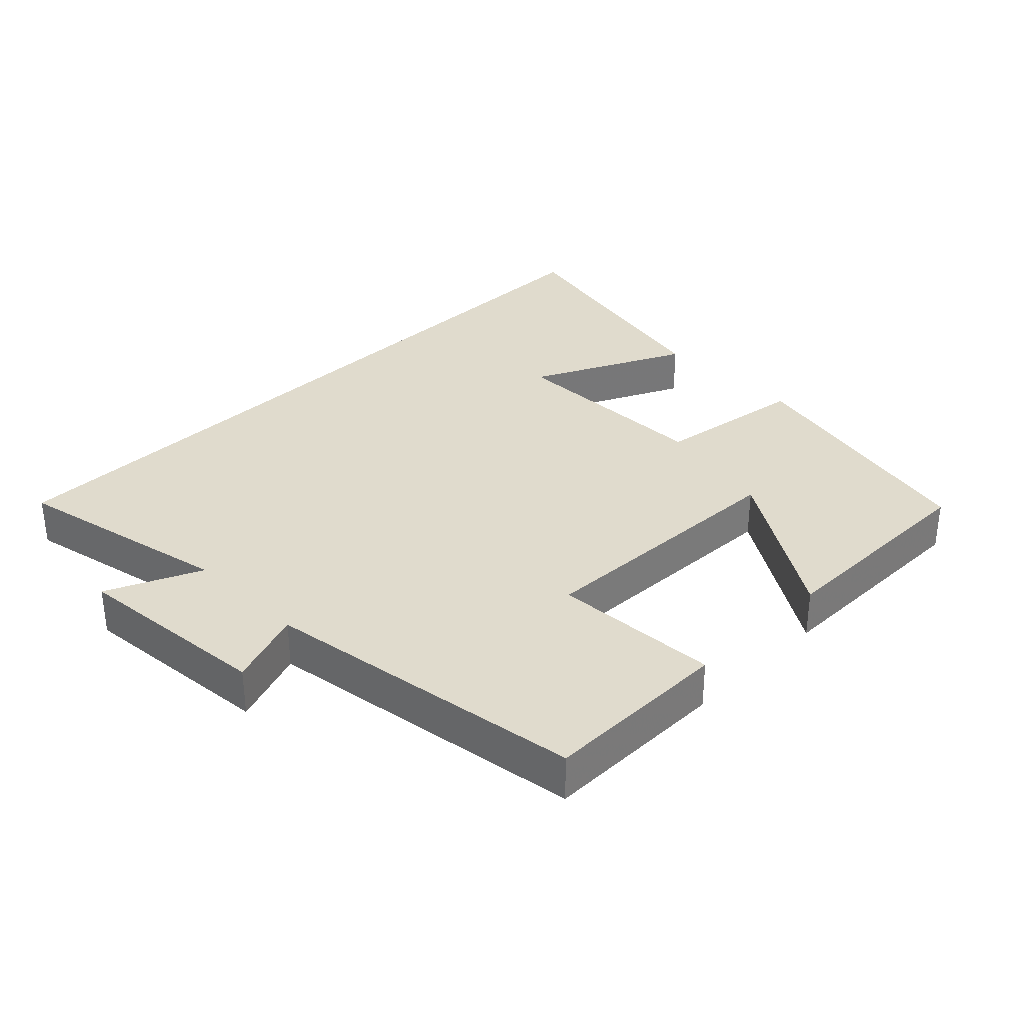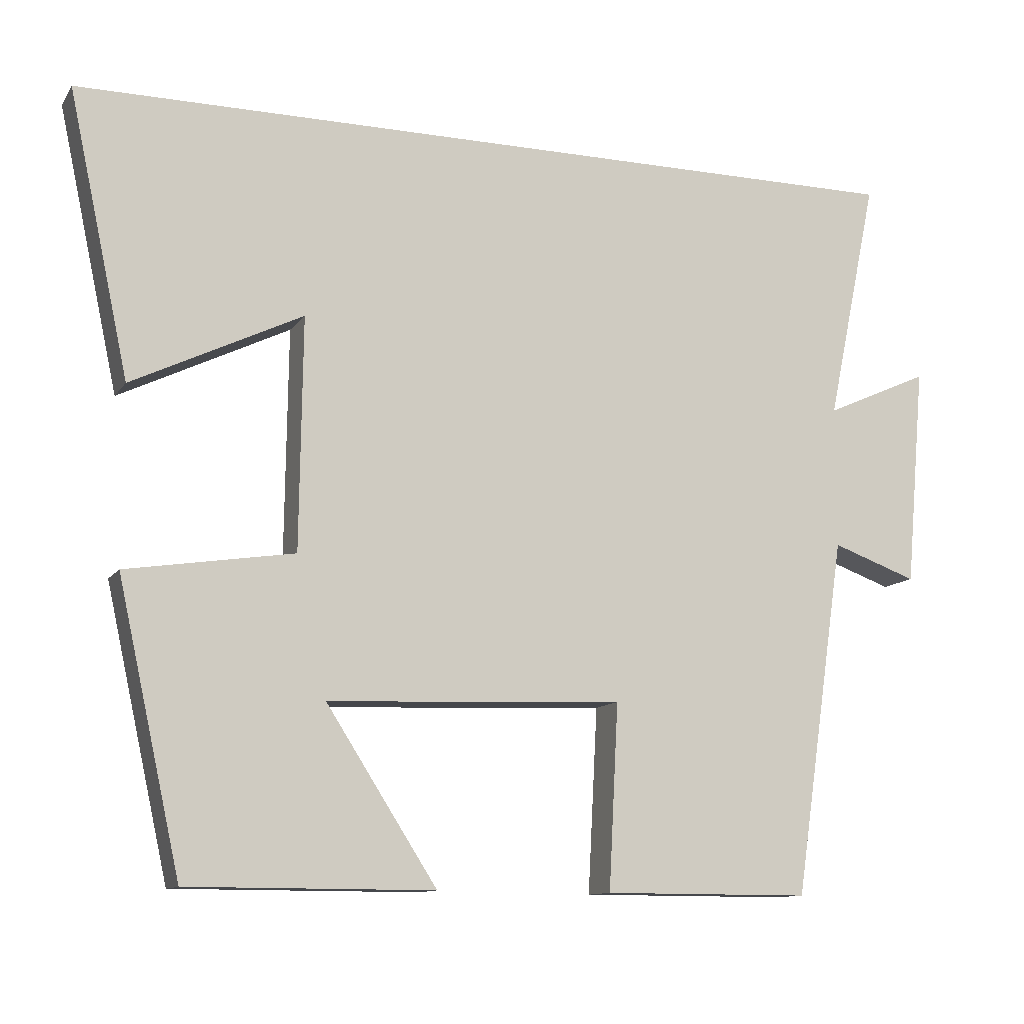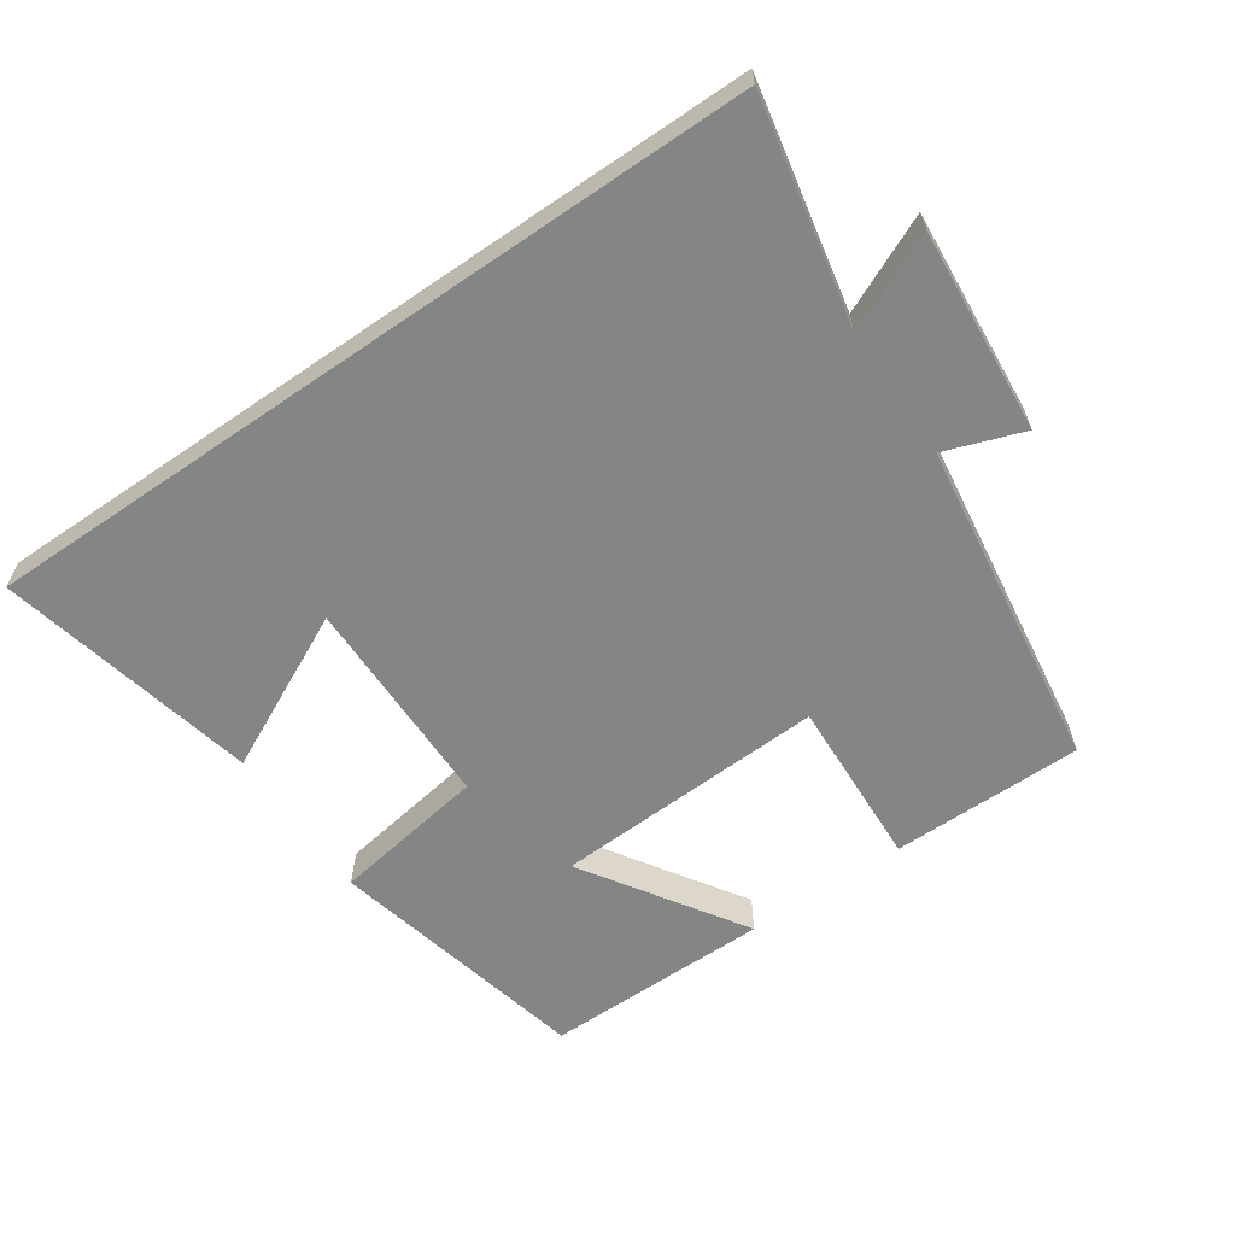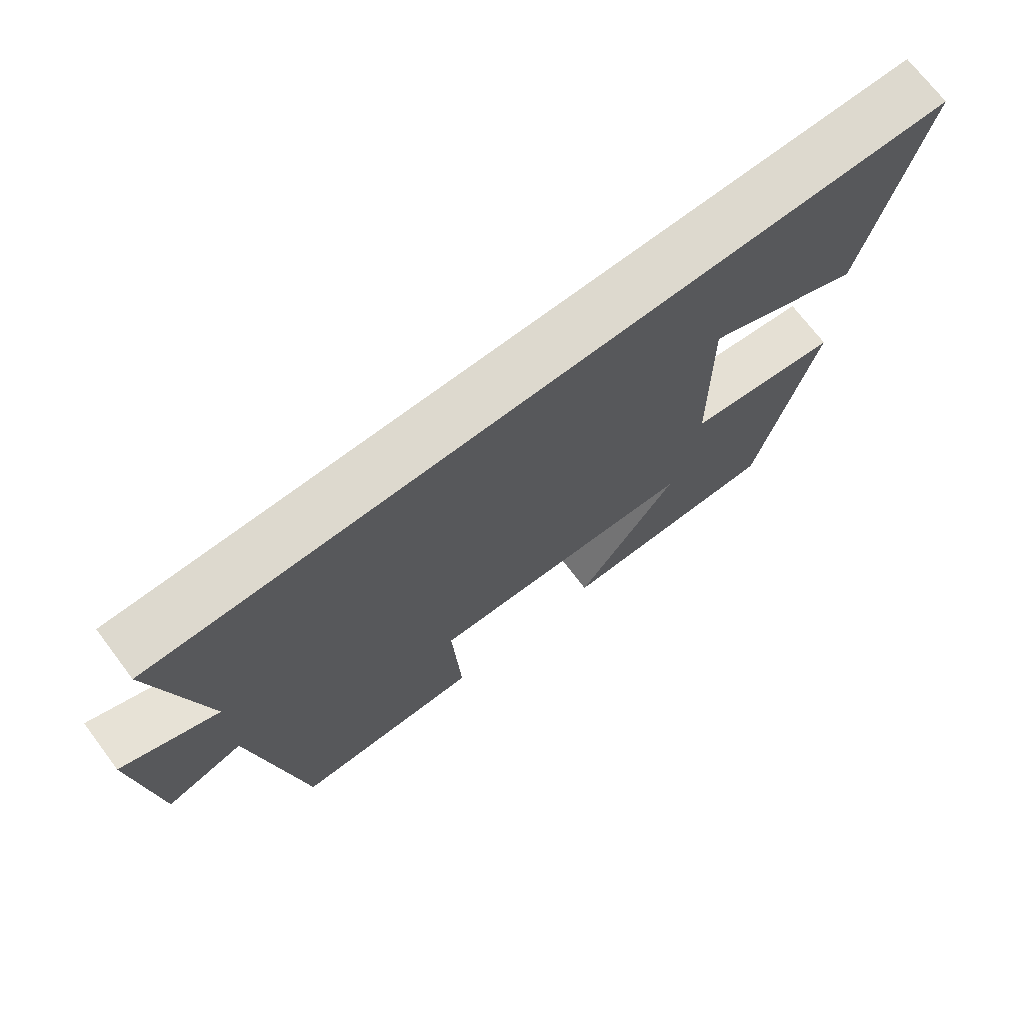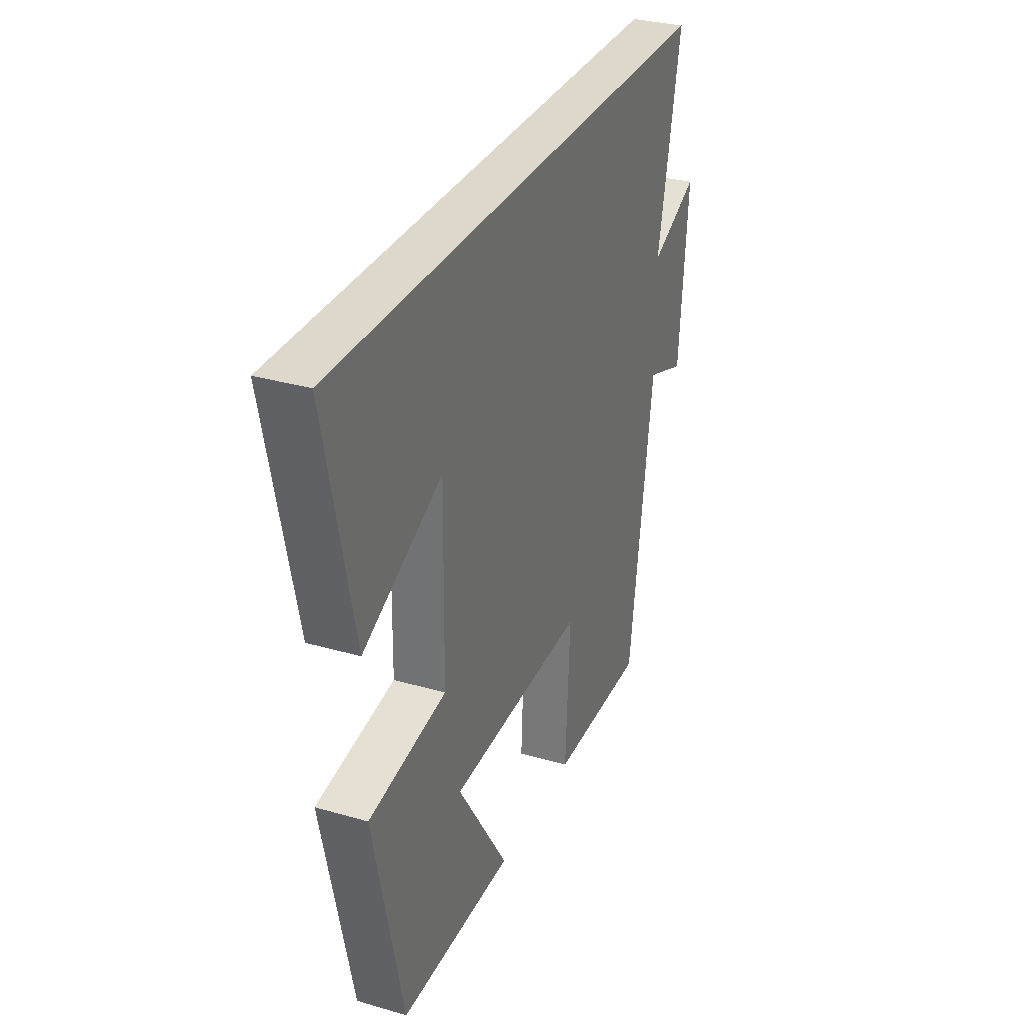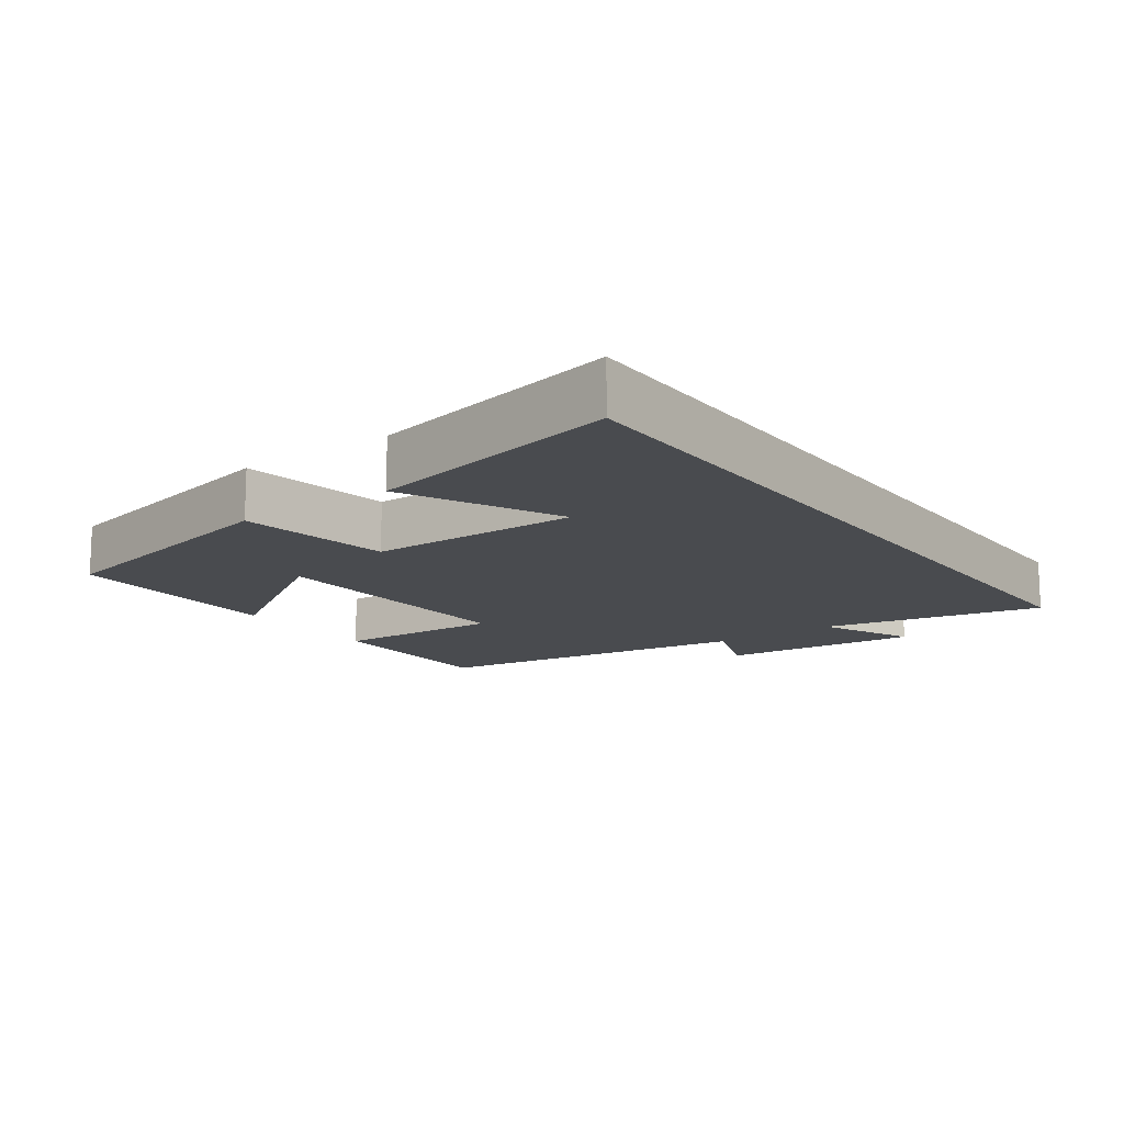
<metadata>
{"format":"obj","ext":"obj","renderer":"f3d","projection":"perspective","resolution":1024,"background":"white","views":[{"elev":33.2,"azim":135.0,"up":"+Y"},{"elev":-11.5,"azim":-21.0,"up":"+Z"},{"elev":-61.6,"azim":34.7,"up":"+Y"},{"elev":71.8,"azim":142.8,"up":"+Z"},{"elev":31.5,"azim":-67.7,"up":"+Z"},{"elev":-13.9,"azim":-54.2,"up":"+Y"}]}
</metadata>
<code>
v -0.582 0.07 0.5
v 0.568 0.07 0.5
v 0.5 0.07 0.173
v 0.64 0.07 0.236
v 0.614 0.07 -0.06
v 0.5 0.07 -0.019
v 0.43 0.07 -0.5
v 0.151 0.07 -0.5
v 0.164 0.07 -0.252
v -0.234 0.07 -0.268
v -0.085 0.07 -0.5
v -0.415 0.07 -0.5
v -0.5 0.07 -0.117
v -0.275 0.07 -0.082
v -0.271 0.07 0.23
v -0.5 0.07 0.119
v -0.582 0 0.5
v 0.568 0 0.5
v 0.5 0 0.173
v 0.64 0 0.236
v 0.614 0 -0.06
v 0.5 0 -0.019
v 0.43 0 -0.5
v 0.151 0 -0.5
v 0.164 0 -0.252
v -0.234 0 -0.268
v -0.085 0 -0.5
v -0.415 0 -0.5
v -0.5 0 -0.117
v -0.275 0 -0.082
v -0.271 0 0.23
v -0.5 0 0.119
f 15 16 1
f 12 13 14
f 10 11 12
f 10 12 14
f 9 10 14 15
f 6 7 8 9
f 3 4 5 6
f 3 6 9 15
f 1 2 3 15
f 17 32 31
f 30 29 28
f 28 27 26
f 30 28 26
f 31 30 26 25
f 25 24 23 22
f 22 21 20 19
f 31 25 22 19
f 31 19 18 17
f 1 17 18 2
f 2 18 19 3
f 3 19 20 4
f 4 20 21 5
f 5 21 22 6
f 6 22 23 7
f 7 23 24 8
f 8 24 25 9
f 9 25 26 10
f 10 26 27 11
f 11 27 28 12
f 12 28 29 13
f 13 29 30 14
f 14 30 31 15
f 15 31 32 16
f 16 32 17 1

</code>
